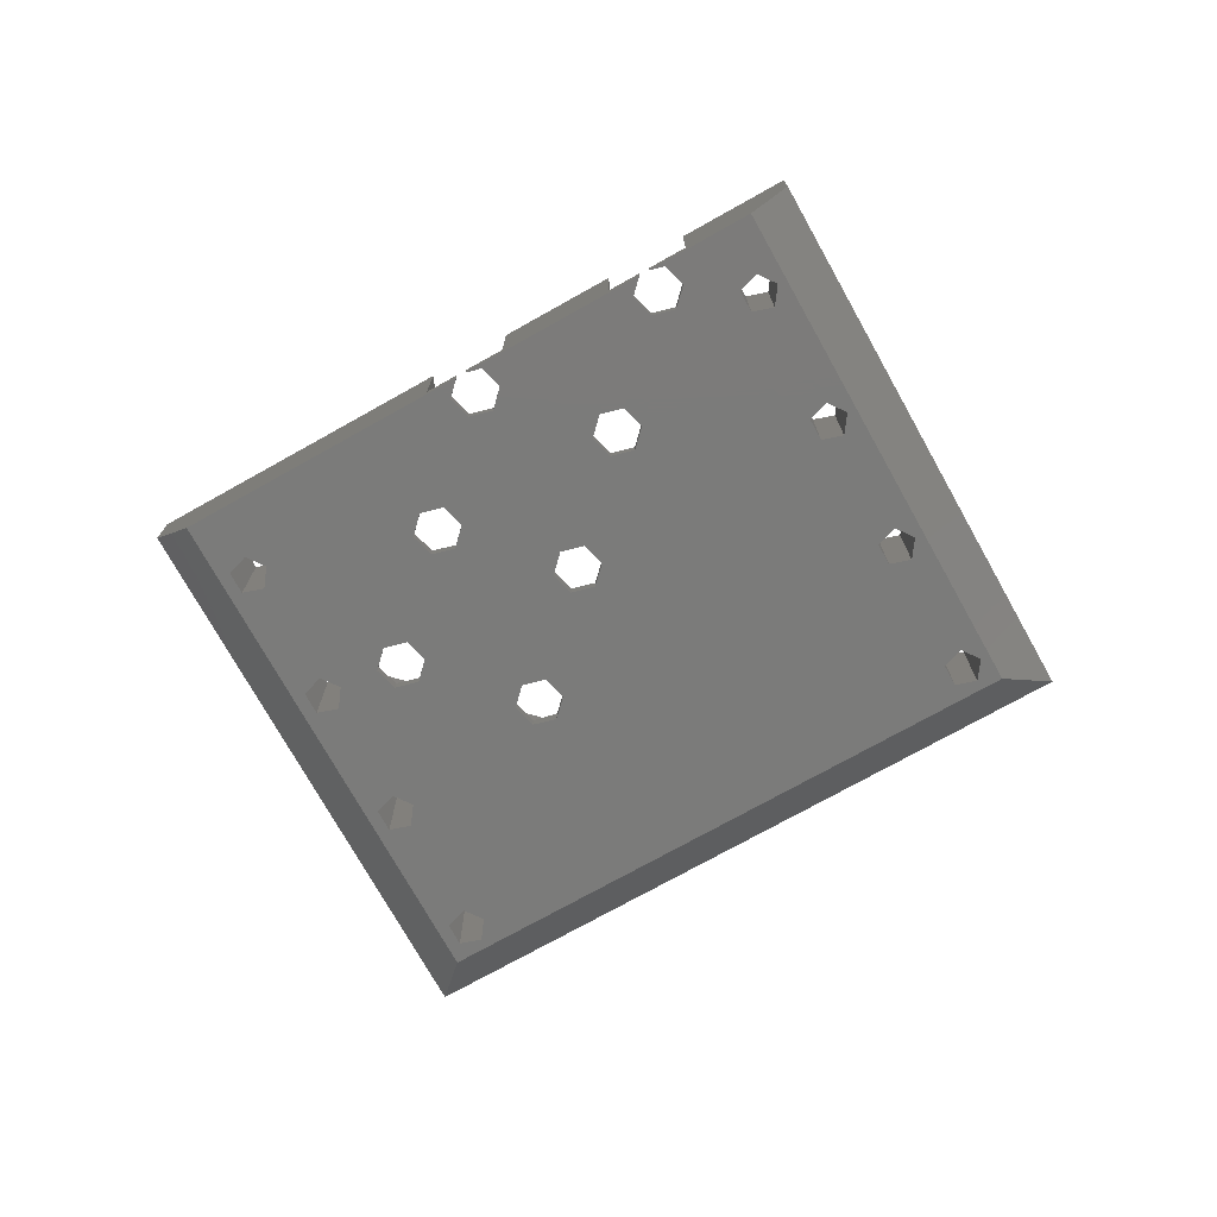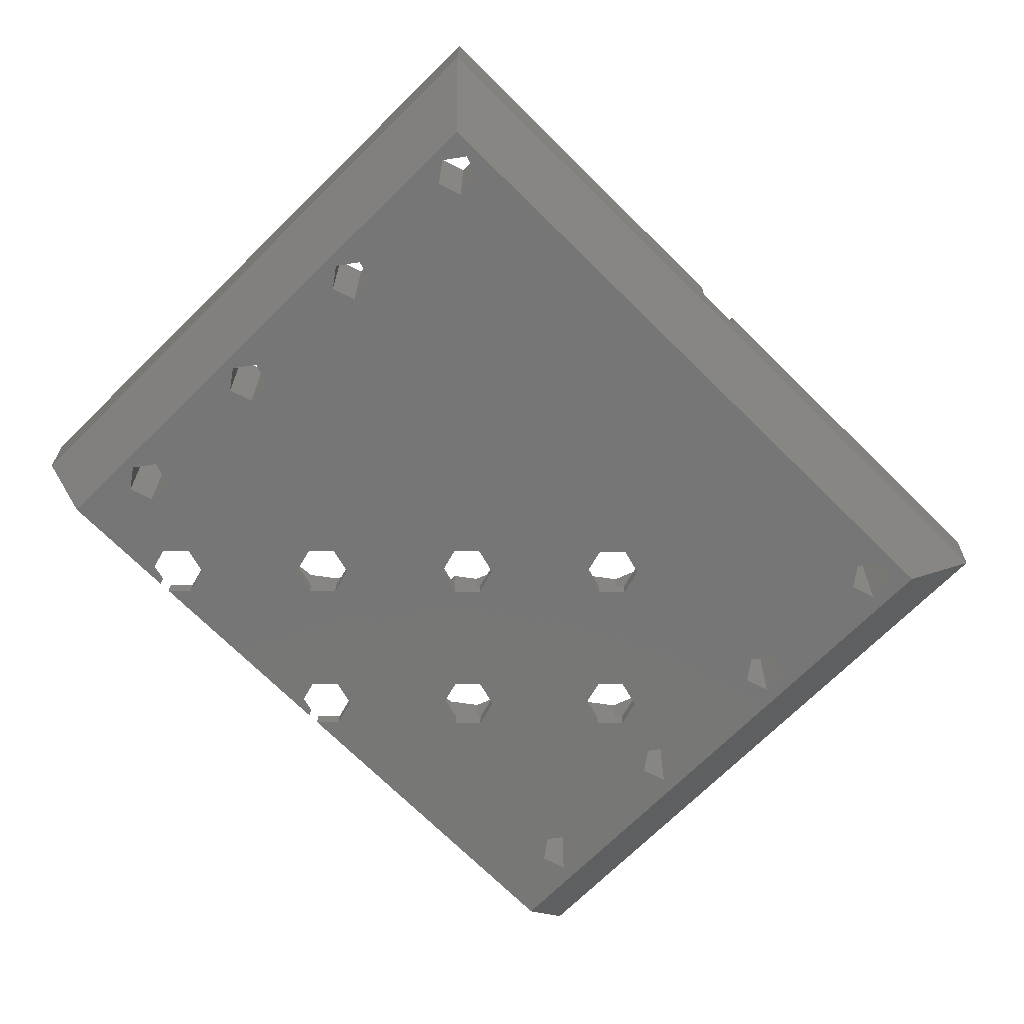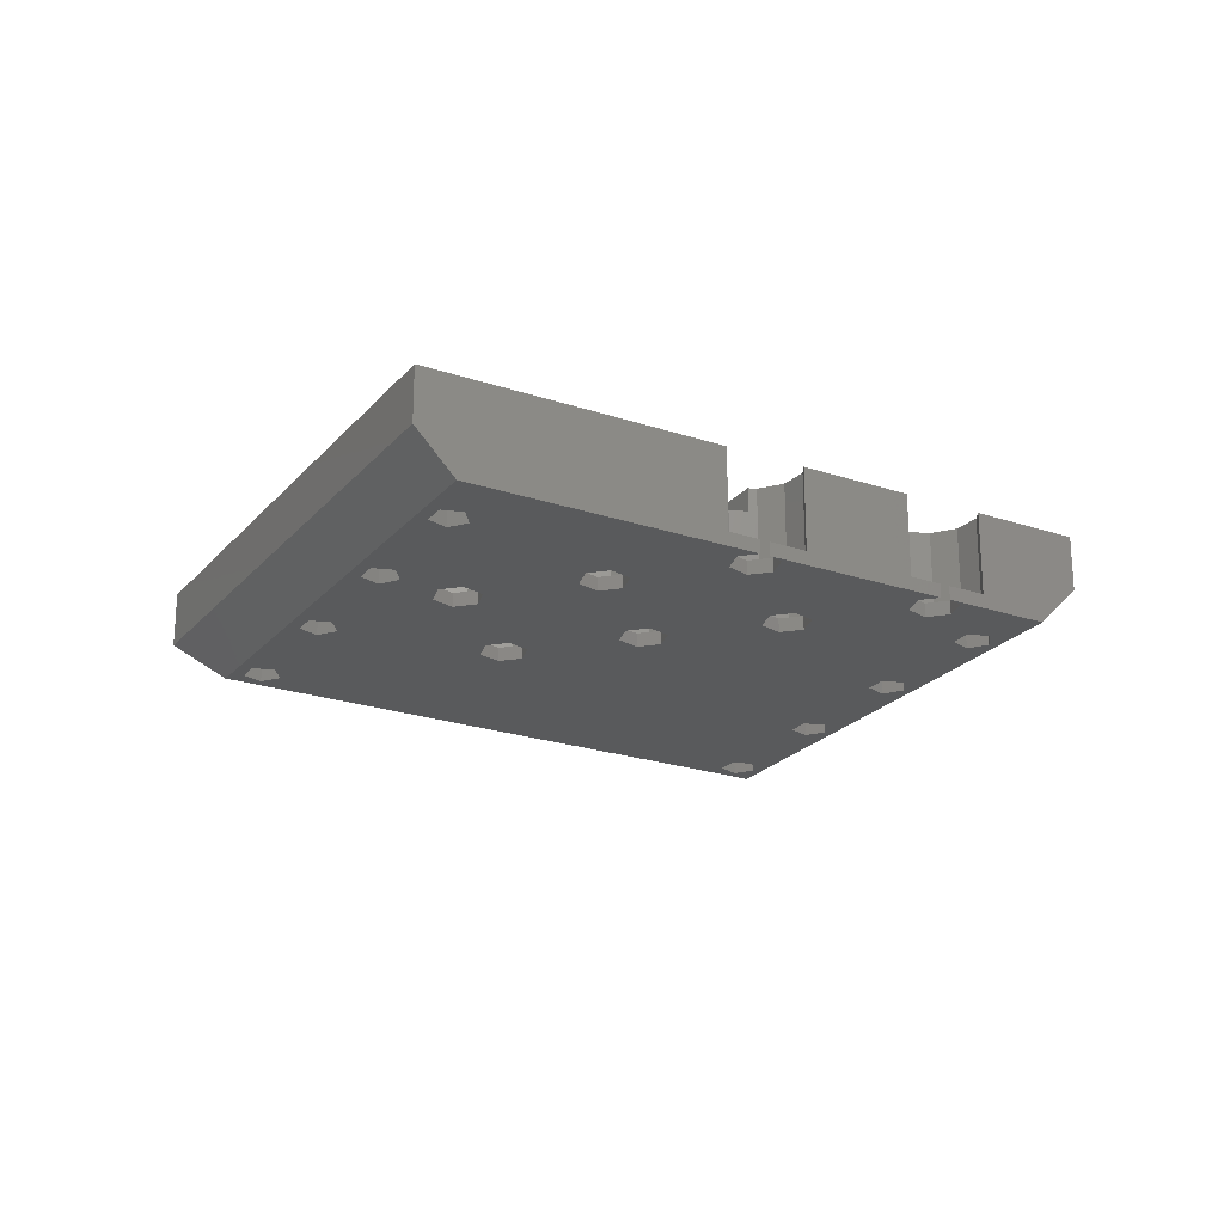
<metadata>
{"format":"stl","ext":"stl","renderer":"f3d","projection":"perspective","resolution":1024,"background":"white","views":[{"elev":-74.3,"azim":74.2,"up":"+Z"},{"elev":20.8,"azim":-179.6,"up":"+Y"},{"elev":-23.0,"azim":15.3,"up":"+Z"}]}
</metadata>
<code>
# stl→obj: 342 verts, 732 faces
v -12.22 -15.47 45
v -10.65 -15.72 52
v -12.22 -15.47 52
v -10.65 -15.72 45
v -11.82 -18.01 45
v -12.94 -16.89 52
v -11.82 -18.01 52
v -12.94 -16.89 45
v -10.4 -17.29 45
v -10.4 -17.29 52
v -19.29 -8.404 45
v -17.72 -8.652 52
v -19.29 -8.404 52
v -17.72 -8.652 45
v -18.89 -10.94 52
v -20.01 -9.818 45
v -20.01 -9.818 52
v -18.89 -10.94 45
v -17.47 -10.22 45
v -17.47 -10.22 52
v -26.36 -1.333 45
v -24.79 -1.581 52
v -26.36 -1.333 52
v -24.79 -1.581 45
v -25.96 -3.869 52
v -27.08 -2.747 45
v -27.08 -2.747 52
v -25.96 -3.869 45
v -24.55 -3.148 45
v -24.55 -3.148 52
v -33.43 5.738 45
v -31.87 5.49 52
v -33.43 5.738 52
v -31.87 5.49 45
v -33.03 3.202 52
v -34.15 4.324 45
v -34.15 4.324 52
v -33.03 3.202 45
v -31.62 3.923 45
v -31.62 3.923 52
v 16.06 12.81 45
v 17.63 12.56 52
v 16.06 12.81 52
v 17.63 12.56 45
v 16.47 10.27 52
v 15.34 11.4 45
v 15.34 11.4 52
v 16.47 10.27 45
v 17.88 10.99 45
v 17.88 10.99 52
v 8.994 19.88 45
v 10.56 19.63 52
v 8.994 19.88 52
v 10.56 19.63 45
v 9.395 17.34 52
v 8.273 18.47 45
v 8.273 18.47 52
v 9.395 17.34 45
v 10.81 18.06 45
v 10.81 18.06 52
v 1.923 26.95 45
v 3.49 26.7 52
v 1.923 26.95 52
v 3.49 26.7 45
v 2.324 24.42 52
v 1.202 25.54 45
v 1.202 25.54 52
v 2.324 24.42 45
v 3.738 25.14 45
v 3.738 25.14 52
v -5.148 34.02 45
v -3.581 33.77 52
v -5.148 34.02 52
v -3.581 33.77 45
v -4.747 31.49 52
v -5.869 32.61 45
v -5.869 32.61 52
v -4.747 31.49 45
v -3.333 32.21 45
v -3.333 32.21 52
v -13.28 -5 45
v -14.14 -3.506 46
v -14.14 -3.506 45
v -13.28 -5 46
v -16.73 -5 46
v -15.86 -3.506 45
v -15.86 -3.506 46
v -16.73 -5 45
v -15.86 -6.494 46
v -15.86 -6.494 45
v -14.14 -6.494 45
v -14.14 -6.494 46
v -11.55 -5 46
v -12.1 -3.135 52
v -12.1 -3.135 46
v -11.55 -5 52
v -18.31 -5.972 52
v -18.31 -4.028 46
v -18.31 -4.028 52
v -18.31 -5.972 46
v -15.49 -1.585 46
v -13.57 -1.862 52
v -15.49 -1.585 52
v -13.57 -1.862 46
v -12.1 -6.865 46
v -13.57 -8.138 52
v -12.1 -6.865 52
v -13.57 -8.138 46
v -17.26 -7.607 52
v -17.26 -7.607 46
v -17.26 -2.393 46
v -17.26 -2.393 52
v -15.49 -8.415 52
v -15.49 -8.415 46
v -13.28 5 45
v -14.14 6.494 46
v -14.14 6.494 45
v -13.28 5 46
v -16.73 5 46
v -15.86 6.494 45
v -15.86 6.494 46
v -16.73 5 45
v -15.86 3.506 46
v -15.86 3.506 45
v -14.14 3.506 45
v -14.14 3.506 46
v -11.55 5 46
v -12.1 6.865 52
v -12.1 6.865 46
v -11.55 5 52
v -18.31 4.028 52
v -18.31 5.972 46
v -18.31 5.972 52
v -18.31 4.028 46
v -15.49 8.415 46
v -13.57 8.138 52
v -15.49 8.415 52
v -13.57 8.138 46
v -12.1 3.135 46
v -13.57 1.862 52
v -12.1 3.135 52
v -13.57 1.862 46
v -17.26 2.393 52
v -17.26 2.393 46
v -17.26 7.607 46
v -17.26 7.607 52
v -15.49 1.585 52
v -15.49 1.585 46
v -3.275 -5 45
v -4.138 -3.506 46
v -4.138 -3.506 45
v -3.275 -5 46
v -6.725 -5 46
v -5.862 -3.506 45
v -5.862 -3.506 46
v -6.725 -5 45
v -5.862 -6.494 46
v -5.862 -6.494 45
v -4.138 -6.494 45
v -4.138 -6.494 46
v -1.55 -5 46
v -2.098 -3.135 52
v -2.098 -3.135 46
v -1.55 -5 52
v -8.31 -5.972 52
v -8.31 -4.028 46
v -8.31 -4.028 52
v -8.31 -5.972 46
v -5.491 -1.585 46
v -3.567 -1.862 52
v -5.491 -1.585 52
v -3.567 -1.862 46
v -2.098 -6.865 46
v -3.567 -8.138 52
v -2.098 -6.865 52
v -3.567 -8.138 46
v -7.259 -7.607 52
v -7.259 -7.607 46
v -7.259 -2.393 46
v -7.259 -2.393 52
v -5.491 -8.415 52
v -5.491 -8.415 46
v -3.275 5 45
v -4.138 6.494 46
v -4.138 6.494 45
v -3.275 5 46
v -6.725 5 46
v -5.862 6.494 45
v -5.862 6.494 46
v -6.725 5 45
v -5.862 3.506 46
v -5.862 3.506 45
v -4.138 3.506 45
v -4.138 3.506 46
v -1.55 5 46
v -2.098 6.865 52
v -2.098 6.865 46
v -1.55 5 52
v -8.31 4.028 52
v -8.31 5.972 46
v -8.31 5.972 52
v -8.31 4.028 46
v -5.491 8.415 46
v -3.567 8.138 52
v -5.491 8.415 52
v -3.567 8.138 46
v -2.098 3.135 46
v -3.567 1.862 50.3
v -2.098 3.135 50.3
v -3.567 1.862 46
v -7.259 2.393 52
v -7.259 2.393 46
v -7.259 7.607 50.3
v -7.259 7.607 46
v -6.042 8.163 50.3
v -6.042 8.163 52
v -8.225 6.104 52
v -8.225 6.104 50.3
v -1.852 3.973 50.3
v -1.852 3.973 52
v -3.931 1.809 50.3
v -5.491 1.585 52
v -3.931 1.809 52
v -5.491 1.585 46
v 6.725 -5 45
v 5.862 -3.506 46
v 5.862 -3.506 45
v 6.725 -5 46
v 3.275 -5 46
v 4.138 -3.506 45
v 4.138 -3.506 46
v 3.275 -5 45
v 4.138 -6.494 46
v 4.138 -6.494 45
v 5.648 -6.494 45
v 5.648 -6.494 46
v 6.155 -5.987 45
v 6.155 -5.987 46
v 8.153 -3.989 46
v 7.902 -3.135 52
v 7.902 -3.135 46
v 8.153 -3.989 52
v 1.69 -5.972 52
v 1.69 -4.028 46
v 1.69 -4.028 52
v 1.69 -5.972 46
v 4.509 -1.585 46
v 6.433 -1.862 52
v 4.509 -1.585 52
v 6.433 -1.862 46
v 2.741 -7.607 52
v 2.741 -7.607 46
v 2.741 -2.393 50.3
v 2.741 -2.393 46
v 3.958 -1.837 50.3
v 3.958 -1.837 52
v 1.775 -3.896 52
v 1.775 -3.896 50.3
v 3.972 -8.17 46
v 3.972 -8.17 52
v 6.725 5 45
v 5.862 6.494 46
v 5.862 6.494 45
v 6.725 5 46
v 3.275 5 46
v 4.138 6.494 45
v 4.138 6.494 46
v 3.275 5 45
v 4.138 3.506 46
v 4.138 3.506 45
v 5.862 3.506 45
v 5.862 3.506 46
v 8.45 5 46
v 7.902 6.865 52
v 7.902 6.865 46
v 8.45 5 52
v 1.69 4.028 52
v 1.69 5.972 46
v 1.69 5.972 52
v 1.69 4.028 46
v 4.509 8.415 46
v 6.433 8.138 52
v 4.509 8.415 52
v 6.433 8.138 46
v 7.902 3.135 46
v 6.433 1.862 52
v 7.902 3.135 52
v 6.433 1.862 46
v 2.741 2.393 52
v 2.741 2.393 46
v 2.741 7.607 46
v 2.741 7.607 52
v 4.509 1.585 52
v 4.509 1.585 46
v 16.73 5 45
v 15.86 6.494 46
v 15.86 6.494 45
v 16.73 5 46
v 13.28 5 46
v 14.14 6.494 45
v 14.14 6.494 46
v 13.28 5 45
v 14.14 3.506 46
v 14.14 3.506 45
v 15.65 3.506 45
v 15.65 3.506 46
v 16.16 4.013 45
v 16.16 4.013 46
v 18.15 6.011 46
v 17.9 6.865 52
v 17.9 6.865 46
v 18.15 6.011 52
v 11.69 4.028 52
v 11.69 5.972 46
v 11.69 5.972 52
v 11.69 4.028 46
v 14.51 8.415 46
v 16.43 8.138 52
v 14.51 8.415 52
v 16.43 8.138 46
v 12.74 2.393 52
v 12.74 2.393 46
v 12.74 7.607 46
v 12.74 7.607 52
v 13.97 1.83 46
v 13.97 1.83 52
v -23.27 21.15 52
v -39.89 4.536 52
v -11.61 -23.75 52
v -21.15 23.27 52
v 23.75 11.61 52
v -4.536 39.89 52
v -4.536 39.89 48
v 23.75 11.61 48
v -9.485 -21.63 45
v -35.65 4.536 45
v 21.63 9.485 45
v -4.536 35.65 45
v -11.61 -23.75 48
v -39.89 4.536 48
v -21.15 23.27 50.3
v -23.27 21.15 50.3
f 1 2 3
f 2 1 4
f 5 6 7
f 6 5 8
f 6 1 3
f 1 6 8
f 9 7 10
f 7 9 5
f 9 2 4
f 2 9 10
f 11 12 13
f 12 11 14
f 15 16 17
f 16 15 18
f 17 11 13
f 11 17 16
f 19 15 20
f 15 19 18
f 19 12 14
f 12 19 20
f 21 22 23
f 22 21 24
f 25 26 27
f 26 25 28
f 27 21 23
f 21 27 26
f 29 25 30
f 25 29 28
f 29 22 24
f 22 29 30
f 31 32 33
f 32 31 34
f 35 36 37
f 36 35 38
f 37 31 33
f 31 37 36
f 39 35 40
f 35 39 38
f 39 32 34
f 32 39 40
f 41 42 43
f 42 41 44
f 45 46 47
f 46 45 48
f 47 41 43
f 41 47 46
f 49 45 50
f 45 49 48
f 49 42 44
f 42 49 50
f 51 52 53
f 52 51 54
f 55 56 57
f 56 55 58
f 57 51 53
f 51 57 56
f 59 55 60
f 55 59 58
f 59 52 54
f 52 59 60
f 61 62 63
f 62 61 64
f 65 66 67
f 66 65 68
f 67 61 63
f 61 67 66
f 69 65 70
f 65 69 68
f 69 62 64
f 62 69 70
f 71 72 73
f 72 71 74
f 75 76 77
f 76 75 78
f 77 71 73
f 71 77 76
f 79 75 80
f 75 79 78
f 79 72 74
f 72 79 80
f 81 82 83
f 82 81 84
f 85 86 87
f 86 85 88
f 86 82 87
f 82 86 83
f 89 88 85
f 88 89 90
f 91 89 92
f 89 91 90
f 91 84 81
f 84 91 92
f 93 94 95
f 94 93 96
f 97 98 99
f 98 97 100
f 101 102 103
f 102 101 104
f 104 94 102
f 94 104 95
f 105 106 107
f 106 105 108
f 109 100 97
f 100 109 110
f 111 103 112
f 103 111 101
f 99 111 112
f 111 99 98
f 105 96 93
f 96 105 107
f 108 113 106
f 113 108 114
f 84 93 95
f 93 84 105
f 82 95 104
f 95 82 84
f 101 82 104
f 101 87 82
f 111 87 101
f 98 87 111
f 92 105 84
f 105 92 108
f 92 114 108
f 89 114 92
f 100 89 85
f 89 110 114
f 87 98 85
f 100 85 98
f 89 100 110
f 114 109 113
f 109 114 110
f 115 116 117
f 116 115 118
f 119 120 121
f 120 119 122
f 120 116 121
f 116 120 117
f 123 122 119
f 122 123 124
f 125 123 126
f 123 125 124
f 125 118 115
f 118 125 126
f 127 128 129
f 128 127 130
f 131 132 133
f 132 131 134
f 135 136 137
f 136 135 138
f 138 128 136
f 128 138 129
f 139 140 141
f 140 139 142
f 143 134 131
f 134 143 144
f 145 137 146
f 137 145 135
f 133 145 146
f 145 133 132
f 139 130 127
f 130 139 141
f 142 147 140
f 147 142 148
f 118 127 129
f 127 118 139
f 116 129 138
f 129 116 118
f 135 116 138
f 135 121 116
f 145 121 135
f 132 121 145
f 126 139 118
f 139 126 142
f 126 148 142
f 123 148 126
f 134 123 119
f 123 144 148
f 121 132 119
f 134 119 132
f 123 134 144
f 148 143 147
f 143 148 144
f 149 150 151
f 150 149 152
f 153 154 155
f 154 153 156
f 154 150 155
f 150 154 151
f 157 156 153
f 156 157 158
f 159 157 160
f 157 159 158
f 159 152 149
f 152 159 160
f 161 162 163
f 162 161 164
f 165 166 167
f 166 165 168
f 169 170 171
f 170 169 172
f 172 162 170
f 162 172 163
f 173 174 175
f 174 173 176
f 177 168 165
f 168 177 178
f 179 171 180
f 171 179 169
f 167 179 180
f 179 167 166
f 173 164 161
f 164 173 175
f 176 181 174
f 181 176 182
f 152 161 163
f 161 152 173
f 150 163 172
f 163 150 152
f 169 150 172
f 169 155 150
f 179 155 169
f 166 155 179
f 160 173 152
f 173 160 176
f 160 182 176
f 157 182 160
f 168 157 153
f 157 178 182
f 155 166 153
f 168 153 166
f 157 168 178
f 182 177 181
f 177 182 178
f 183 184 185
f 184 183 186
f 187 188 189
f 188 187 190
f 188 184 189
f 184 188 185
f 191 190 187
f 190 191 192
f 193 191 194
f 191 193 192
f 193 186 183
f 186 193 194
f 195 196 197
f 196 195 198
f 199 200 201
f 200 199 202
f 203 204 205
f 204 203 206
f 206 196 204
f 196 206 197
f 207 208 209
f 208 207 210
f 211 202 199
f 202 211 212
f 213 214 215
f 215 205 216
f 203 215 214
f 215 203 205
f 217 201 218
f 218 214 213
f 218 200 214
f 200 218 201
f 195 219 198
f 207 219 195
f 219 207 209
f 198 219 220
f 208 210 221
f 221 222 223
f 224 221 210
f 221 224 222
f 186 195 197
f 195 186 207
f 184 197 206
f 197 184 186
f 203 184 206
f 203 189 184
f 214 189 203
f 200 189 214
f 194 207 186
f 207 194 210
f 194 224 210
f 191 224 194
f 202 191 187
f 191 212 224
f 189 200 187
f 202 187 200
f 191 202 212
f 224 211 222
f 211 224 212
f 225 226 227
f 226 225 228
f 229 230 231
f 230 229 232
f 230 226 231
f 226 230 227
f 233 232 229
f 232 233 234
f 235 233 236
f 233 235 234
f 237 228 225
f 228 237 238
f 239 240 241
f 240 239 242
f 243 244 245
f 244 243 246
f 247 248 249
f 248 247 250
f 250 240 248
f 240 250 241
f 251 246 243
f 246 251 252
f 253 254 255
f 255 249 256
f 247 255 254
f 255 247 249
f 257 245 258
f 258 254 253
f 258 244 254
f 244 258 245
f 226 241 250
f 241 226 228
f 247 226 250
f 247 231 226
f 254 231 247
f 244 231 254
f 228 239 241
f 239 228 238
f 233 259 236
f 246 233 229
f 233 252 259
f 231 244 229
f 246 229 244
f 233 246 252
f 259 251 260
f 251 259 252
f 261 262 263
f 262 261 264
f 265 266 267
f 266 265 268
f 266 262 267
f 262 266 263
f 269 268 265
f 268 269 270
f 271 269 272
f 269 271 270
f 271 264 261
f 264 271 272
f 273 274 275
f 274 273 276
f 277 278 279
f 278 277 280
f 281 282 283
f 282 281 284
f 284 274 282
f 274 284 275
f 285 286 287
f 286 285 288
f 289 280 277
f 280 289 290
f 291 283 292
f 283 291 281
f 279 291 292
f 291 279 278
f 285 276 273
f 276 285 287
f 288 293 286
f 293 288 294
f 264 273 275
f 273 264 285
f 262 275 284
f 275 262 264
f 281 262 284
f 281 267 262
f 291 267 281
f 278 267 291
f 272 285 264
f 285 272 288
f 272 294 288
f 269 294 272
f 280 269 265
f 269 290 294
f 267 278 265
f 280 265 278
f 269 280 290
f 294 289 293
f 289 294 290
f 295 296 297
f 296 295 298
f 299 300 301
f 300 299 302
f 300 296 301
f 296 300 297
f 303 302 299
f 302 303 304
f 305 303 306
f 303 305 304
f 307 298 295
f 298 307 308
f 309 310 311
f 310 309 312
f 313 314 315
f 314 313 316
f 317 318 319
f 318 317 320
f 320 310 318
f 310 320 311
f 321 316 313
f 316 321 322
f 323 319 324
f 319 323 317
f 315 323 324
f 323 315 314
f 296 311 320
f 311 296 298
f 317 296 320
f 317 301 296
f 323 301 317
f 314 301 323
f 298 309 311
f 309 298 308
f 303 325 306
f 316 303 299
f 303 322 325
f 301 314 299
f 316 299 314
f 303 316 322
f 325 321 326
f 321 325 322
f 99 22 30
f 40 133 32
f 133 23 22
f 133 40 23
f 23 40 27
f 327 33 32
f 33 328 37
f 328 33 327
f 113 12 20
f 13 109 97
f 109 13 12
f 180 96 167
f 180 94 96
f 140 94 141
f 140 102 94
f 147 102 140
f 147 103 102
f 143 103 147
f 143 112 103
f 22 143 131
f 22 112 143
f 130 199 201
f 141 199 130
f 167 96 165
f 165 2 10
f 94 180 141
f 128 201 217
f 201 128 130
f 217 136 128
f 22 131 133
f 22 99 112
f 99 30 97
f 97 30 13
f 146 32 133
f 32 146 327
f 137 327 146
f 136 327 137
f 327 136 217
f 245 164 243
f 162 245 257
f 245 162 164
f 223 162 257
f 162 223 170
f 171 223 222
f 223 171 170
f 211 171 222
f 211 180 171
f 141 211 199
f 211 141 180
f 175 243 164
f 243 175 251
f 174 251 175
f 251 174 260
f 10 174 181
f 10 177 165
f 10 181 177
f 174 10 260
f 10 329 260
f 7 329 10
f 6 329 7
f 20 3 113
f 3 20 6
f 12 113 109
f 15 6 20
f 6 15 329
f 17 329 15
f 13 30 17
f 25 17 30
f 17 25 329
f 328 25 27
f 35 27 40
f 328 27 35
f 328 35 37
f 25 328 329
f 107 165 96
f 165 107 2
f 106 2 107
f 2 106 3
f 113 3 106
f 292 204 196
f 330 67 75
f 67 205 204
f 330 75 77
f 67 330 205
f 283 55 57
f 55 274 276
f 331 310 312
f 331 50 310
f 331 42 50
f 52 42 331
f 47 324 319
f 55 47 43
f 47 55 324
f 276 324 55
f 55 43 60
f 42 52 43
f 43 52 60
f 55 282 274
f 55 283 282
f 65 57 70
f 53 70 57
f 52 70 53
f 62 52 331
f 52 62 70
f 279 196 198
f 75 67 80
f 63 80 67
f 62 80 63
f 332 62 331
f 62 72 80
f 62 332 72
f 332 73 72
f 332 77 73
f 205 330 216
f 330 77 332
f 318 50 45
f 50 318 310
f 319 45 47
f 45 319 318
f 324 276 315
f 315 276 313
f 287 313 276
f 240 326 321
f 313 287 321
f 240 321 287
f 326 240 242
f 286 240 287
f 286 248 240
f 293 248 286
f 293 249 248
f 293 256 249
f 289 256 293
f 220 289 277
f 279 198 277
f 220 277 198
f 289 220 256
f 204 57 65
f 204 283 57
f 204 65 67
f 196 279 292
f 283 204 292
f 331 333 332
f 333 331 334
f 125 192 83
f 192 125 115
f 86 125 83
f 86 124 125
f 29 86 88
f 86 24 124
f 335 5 9
f 335 8 5
f 158 91 81
f 1 19 91
f 91 19 90
f 90 14 88
f 14 90 19
f 8 18 19
f 335 18 8
f 335 16 18
f 16 28 29
f 336 16 335
f 16 336 28
f 26 38 39
f 28 336 26
f 26 336 38
f 38 336 36
f 68 188 66
f 66 78 79
f 117 66 188
f 66 117 78
f 117 188 190
f 193 270 151
f 270 193 183
f 154 193 151
f 154 192 193
f 81 154 156
f 83 154 81
f 270 183 268
f 185 268 183
f 151 232 149
f 234 149 232
f 234 159 149
f 335 234 235
f 234 9 159
f 159 4 158
f 4 159 9
f 234 335 9
f 185 266 268
f 266 68 69
f 271 304 227
f 304 271 261
f 230 271 227
f 230 270 271
f 151 230 232
f 151 270 230
f 46 58 59
f 300 263 58
f 304 261 302
f 227 304 225
f 305 225 304
f 225 305 237
f 297 337 295
f 295 337 307
f 44 337 49
f 263 300 302
f 58 46 300
f 59 41 46
f 59 44 41
f 54 44 59
f 44 54 337
f 263 302 261
f 266 58 263
f 58 266 56
f 69 56 266
f 69 51 56
f 69 54 51
f 64 54 69
f 338 54 64
f 266 185 68
f 188 68 185
f 79 61 66
f 79 64 61
f 74 64 79
f 338 64 74
f 54 338 337
f 71 338 74
f 76 338 71
f 91 158 4
f 158 81 156
f 154 83 192
f 91 4 1
f 19 1 8
f 192 115 190
f 117 190 115
f 120 78 117
f 78 120 76
f 34 120 122
f 11 88 14
f 29 88 11
f 29 11 16
f 86 29 24
f 124 24 122
f 34 122 24
f 120 34 76
f 34 24 21
f 39 21 26
f 34 21 39
f 31 76 34
f 76 31 338
f 31 336 338
f 336 31 36
f 337 297 49
f 49 297 48
f 300 48 297
f 48 300 46
f 339 336 335
f 336 339 340
f 260 335 259
f 329 335 260
f 335 329 339
f 259 235 236
f 235 259 335
f 308 307 309
f 312 334 331
f 309 334 312
f 337 309 307
f 309 337 334
f 326 242 325
f 325 305 306
f 239 325 242
f 239 305 325
f 237 239 238
f 239 237 305
f 338 334 337
f 334 338 333
f 339 328 340
f 328 339 329
f 333 341 332
f 333 342 341
f 340 342 333
f 328 342 340
f 342 328 327
f 332 341 330
f 336 333 338
f 333 336 340
f 215 330 341
f 330 215 216
f 255 220 219
f 220 255 256
f 218 327 217
f 327 218 342
f 257 221 223
f 221 257 258
f 341 213 215
f 342 213 341
f 213 342 218
f 209 255 219
f 255 209 253
f 208 253 209
f 253 208 258
f 258 208 221

</code>
